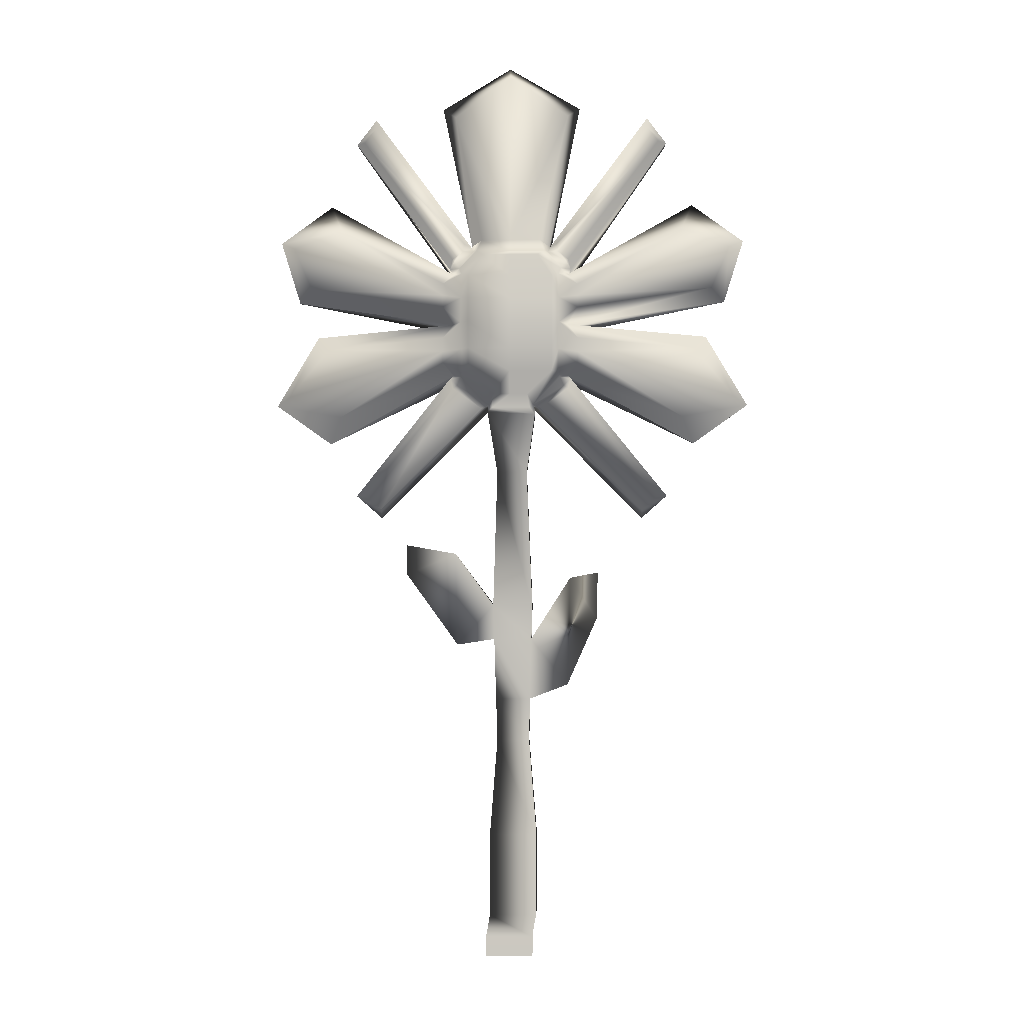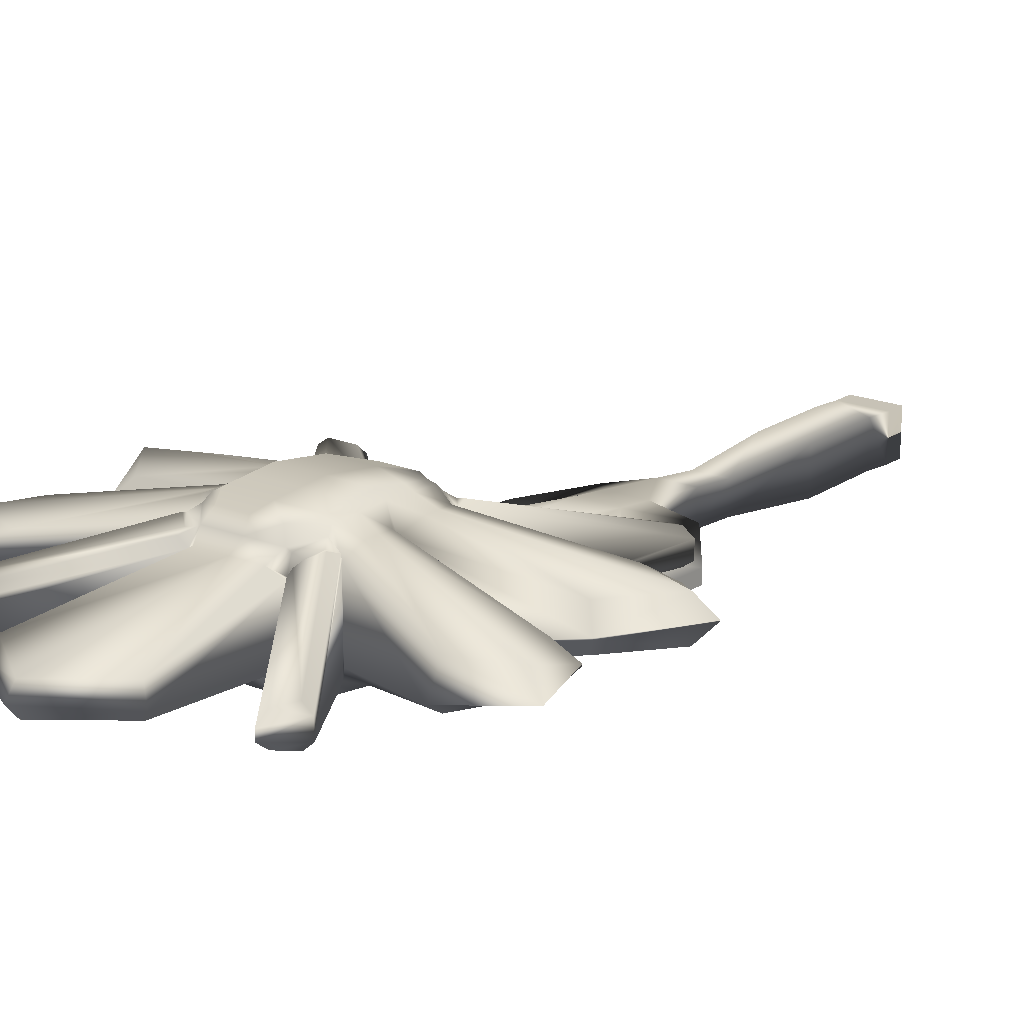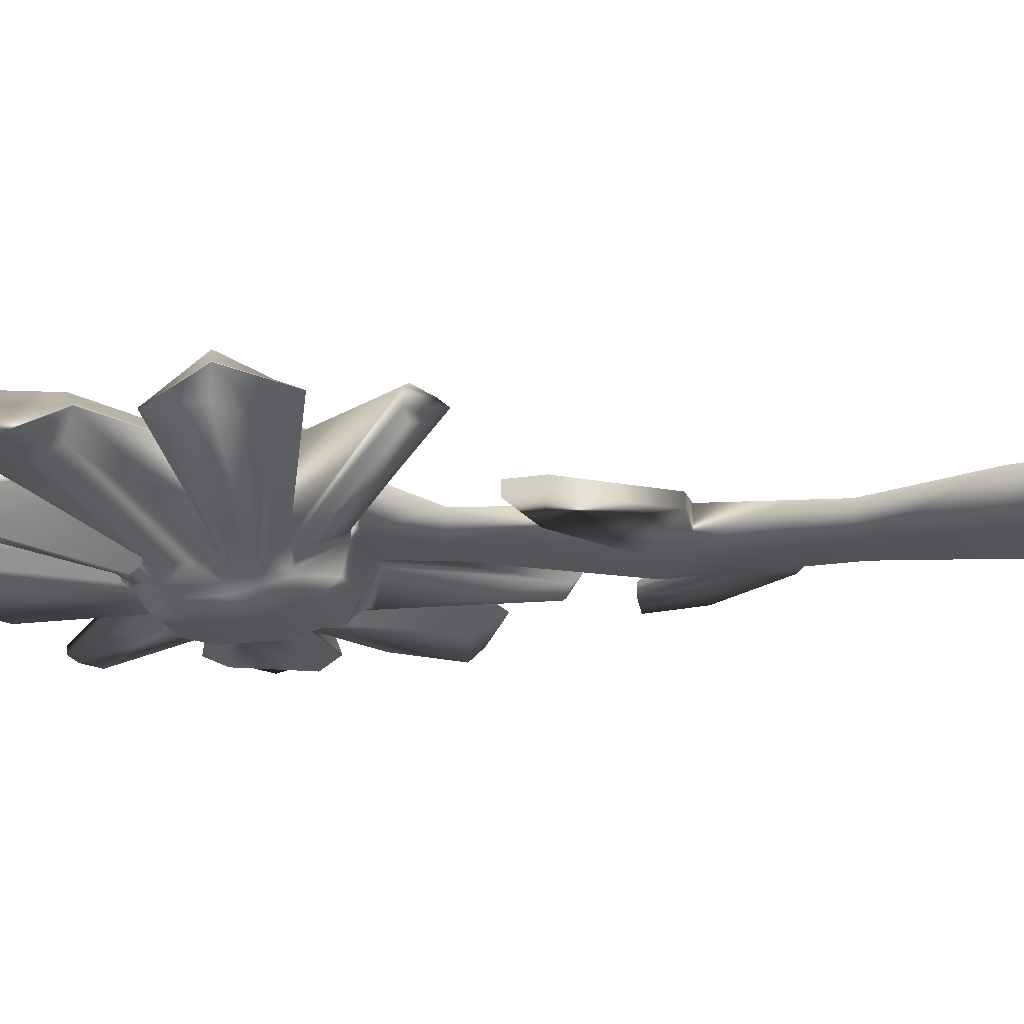
<metadata>
{"format":"obj","ext":"obj","renderer":"f3d","projection":"perspective","resolution":1024,"background":"white","views":[{"elev":-2.9,"azim":1.8,"up":"+Y"},{"elev":19.1,"azim":-142.1,"up":"+Z"},{"elev":-25.2,"azim":-70.1,"up":"+Z"}]}
</metadata>
<code>
g default
v 0.162 0.03178 -0.1444
v -0.162 0.03178 -0.1444
v 0.162 0.1641 -0.1444
v -0.162 0.1641 -0.1444
v 0.162 0.1641 0.1499
v -0.162 0.1641 0.1499
v 0.162 0.03178 0.1499
v -0.162 0.03178 0.1499
v -0.1349 0.3174 -0.1464
v 0.1892 0.3174 -0.1464
v -0.1349 0.3174 0.1479
v 0.1892 0.3174 0.1479
v 0.1892 0.8777 -0.1464
v -0.1349 0.8777 -0.1464
v -0.1349 0.8777 0.1479
v 0.1892 0.8777 0.1479
v 0.138 1.544 -0.07594
v -0.08359 1.544 -0.07594
v -0.08359 1.544 0.1252
v 0.138 1.544 0.1252
v 0.1571 2.256 -0.02726
v -0.1027 2.256 -0.02726
v 0.1634 2.492 -0.01116
v -0.109 2.492 -0.01116
v -0.7245 2.711 0.05695
v -0.7245 2.711 0.139
v -0.7302 2.921 0.06255
v -0.7302 2.921 0.1486
v -0.1027 2.256 0.2086
v 0.1571 2.256 0.2086
v -0.109 2.492 0.2362
v 0.1634 2.492 0.2362
v 0.1287 3.425 0.2051
v -0.07437 3.425 0.2051
v -0.07437 3.425 0.3895
v 0.1287 3.425 0.3895
v 0.1892 3.826 0.2997
v -0.1021 3.858 0.304
v 0.1565 3.858 0.304
v -0.1349 3.814 0.298
v -0.1349 3.826 0.5939
v -0.1349 3.858 0.3417
v -0.1349 3.858 0.5606
v 0.1565 3.858 0.5983
v -0.1021 3.858 0.5983
v 0.1892 3.812 0.592
v 0.1892 3.858 0.5605
v 0.1892 3.858 0.3416
v 0.02541 3.931 0.1159
v 0.02286 4.086 0.07386
v 0.1437 3.931 0.1159
v 0.3107 4.086 0.07386
v 0.02541 3.931 0.7864
v 0.1437 3.931 0.7864
v 0.02286 4.086 0.8284
v 0.3107 4.086 0.8284
v 0.3107 4.417 0.02593
v 0.02286 4.417 0.02593
v 0.3107 4.737 0.05054
v 0.02286 4.737 0.05054
v 0.02286 4.737 0.8517
v 0.02286 4.578 0.8639
v 0.3107 4.737 0.8517
v 0.3107 4.578 0.8639
v 0.2151 4.881 0.07233
v 0.02432 4.881 0.07233
v 0.02432 4.881 0.8299
v 0.2151 4.881 0.8299
v 0.3107 4.238 0.05177
v 0.02286 4.238 0.05177
v 0.02286 4.417 0.8764
v 0.02286 4.238 0.8505
v 0.3107 4.417 0.8764
v 0.3107 4.238 0.8505
v 0.02273 4.922 0.154
v 0.2588 4.921 0.1523
v 0.2606 4.922 0.7467
v 0.02453 4.922 0.7483
v 0.2228 5.006 0.2156
v 0.02296 5.007 0.2158
v 0.4144 5.9 0.368
v 0.2886 4.948 0.2797
v 0.5051 5.974 0.4511
v -0.1709 5.008 0.2159
v -0.2342 4.948 0.2806
v -0.3679 5.907 0.3689
v -0.4507 5.974 0.4511
v 0.01731 6.189 0.3685
v 0.01989 6.26 0.4511
v 0.02539 5.007 0.6865
v 0.2252 5.008 0.6864
v -0.1684 5.006 0.6867
v -0.3601 5.9 0.5343
v -0.2342 4.948 0.6225
v 0.2886 4.948 0.6217
v 0.4222 5.907 0.5333
v 0.02512 6.189 0.5338
v 0.4886 4.226 0.1328
v 0.357 4.234 0.07988
v 0.4886 4.319 0.1328
v 0.3629 4.417 0.06846
v 0.4886 4.146 0.1328
v 1.209 3.795 0.3314
v 0.4216 4.065 0.2188
v 1.29 3.617 0.4507
v 0.3578 4.75 0.07848
v 0.4913 4.531 0.1338
v 0.4866 4.692 0.1326
v 1.414 4.688 0.3312
v 0.4216 4.418 0.2109
v 1.509 4.606 0.4459
v 1.294 4.268 0.3315
v 1.38 4.362 0.4468
v -0.4315 4.141 0.1322
v -0.3673 4.065 0.2201
v -1.155 3.795 0.3314
v -1.236 3.617 0.4507
v -0.434 4.221 0.1328
v -0.437 4.315 0.1335
v -0.3031 4.234 0.08006
v -0.3086 4.417 0.06853
v -1.239 4.268 0.3315
v -0.3673 4.418 0.2106
v -1.325 4.362 0.4468
v -0.4344 4.526 0.1332
v -1.36 4.688 0.3312
v -1.455 4.606 0.4459
v -0.3024 4.749 0.07783
v -0.4345 4.686 0.1332
v -0.4343 4.226 0.7694
v -0.3026 4.234 0.8224
v -0.4343 4.319 0.7694
v -0.3085 4.417 0.8338
v -0.4342 4.146 0.7694
v -1.155 3.795 0.5708
v -0.3673 4.065 0.6835
v -1.236 3.617 0.4516
v -0.4345 4.612 0.769
v -0.306 4.585 0.8288
v -0.4322 4.692 0.7696
v -0.3035 4.75 0.8238
v -0.4369 4.531 0.7684
v -1.36 4.688 0.5711
v -0.3673 4.418 0.6914
v -1.455 4.606 0.4564
v -1.239 4.268 0.5708
v -1.325 4.362 0.4555
v 0.4859 4.141 0.7701
v 0.4216 4.065 0.6822
v 1.209 3.795 0.5708
v 1.29 3.617 0.4516
v 0.4884 4.221 0.7695
v 0.4913 4.315 0.7688
v 0.3574 4.234 0.8222
v 0.363 4.417 0.8337
v 1.294 4.268 0.5708
v 0.4216 4.418 0.6917
v 1.38 4.362 0.4555
v 0.4887 4.526 0.7691
v 1.414 4.688 0.5711
v 1.509 4.606 0.4564
v 0.4888 4.607 0.7691
v 0.4888 4.686 0.7691
v 0.3598 4.585 0.829
v 0.3567 4.749 0.8244
v 0.4216 4.767 0.2213
v 1.206 5.094 0.3311
v 1.288 5.288 0.4511
v -1.152 5.094 0.3311
v -0.3673 4.767 0.2201
v -1.233 5.288 0.4511
v -0.3673 4.767 0.681
v -1.152 5.094 0.5712
v 1.206 5.094 0.5712
v 0.4216 4.767 0.6822
v -1.61 3.884 0.4489
v -1.506 3.936 0.3315
v -1.61 3.884 0.4534
v -1.506 3.936 0.5708
v 1.665 3.884 0.4489
v 1.56 3.936 0.3315
v 1.665 3.884 0.4534
v 1.56 3.936 0.5708
v -1.484 4.974 0.5712
v -1.588 5.031 0.4538
v 1.538 4.974 0.5712
v 1.642 5.031 0.4538
v -0.2563 4.737 0.05054
v -0.2563 4.417 0.02593
v -0.2563 4.238 0.05177
v -0.2563 4.737 0.8517
v -0.2563 4.578 0.8639
v -0.2563 4.238 0.8505
v -0.2563 4.417 0.8764
v 0.1796 3.874 0.2645
v 0.2385 3.853 0.2885
v 0.3916 3.994 0.165
v 0.3667 4.047 0.1261
v 0.9319 3.16 0.3931
v 0.9305 3.1 0.4511
v 0.4393 4.044 0.1832
v 0.4217 3.976 0.1652
v -0.185 3.853 0.2883
v -0.8775 3.16 0.3931
v -0.8761 3.1 0.4511
v -0.3372 3.994 0.165
v -0.1261 3.872 0.2677
v -0.3126 4.047 0.1261
v -0.3852 4.043 0.1833
v -0.3675 3.976 0.1653
v -0.1841 3.853 0.6137
v -0.1253 3.874 0.6378
v -0.3372 3.994 0.7373
v -0.3123 4.047 0.7762
v -0.8775 3.16 0.5092
v -0.385 4.044 0.7191
v -0.3674 3.976 0.737
v 0.2394 3.853 0.614
v 0.9319 3.16 0.5092
v 0.3916 3.994 0.7373
v 0.1804 3.872 0.6346
v 0.3669 4.047 0.7762
v 0.4396 4.043 0.719
v 0.4219 3.976 0.737
v -0.9964 5.722 0.5525
v -1.051 5.717 0.5042
v -0.369 4.861 0.7513
v -0.3873 4.795 0.727
v -0.9218 5.822 0.5355
v -0.922 5.898 0.4784
v -0.2447 4.962 0.6452
v -0.2896 4.976 0.6968
v -0.9964 5.722 0.3498
v -0.3688 4.86 0.1509
v -1.051 5.717 0.3981
v -0.3871 4.794 0.1751
v -0.9218 5.822 0.3668
v -0.922 5.898 0.4239
v -0.2448 4.962 0.2574
v -0.2893 4.976 0.2056
v 1.051 5.722 0.3498
v 1.106 5.717 0.3981
v 0.4233 4.861 0.151
v 0.4417 4.795 0.1752
v 0.9762 5.822 0.3668
v 0.9763 5.898 0.4239
v 0.2991 4.962 0.2571
v 0.344 4.976 0.2055
v 1.051 5.722 0.5525
v 0.4232 4.86 0.7514
v 1.106 5.717 0.5042
v 0.4415 4.794 0.7272
v 0.9762 5.822 0.5355
v 0.9763 5.898 0.4784
v 0.2992 4.962 0.6449
v 0.3437 4.976 0.6967
v -1.047 3.251 0.4006
v -0.983 3.249 0.3558
v -1.047 3.251 0.5017
v -0.983 3.249 0.5465
v 1.101 3.251 0.4006
v 1.037 3.249 0.3558
v 1.101 3.251 0.5017
v 1.037 3.249 0.5465
v 0.354 4.921 0.1855
v 0.2866 4.915 0.169
v 0.4067 4.851 0.1503
v 0.3738 4.793 0.1183
v -0.2319 4.916 0.1699
v -0.3 4.921 0.1855
v -0.3521 4.851 0.1503
v -0.3192 4.793 0.1183
v -0.2997 4.921 0.7167
v -0.2323 4.915 0.7333
v -0.3523 4.851 0.7519
v -0.3194 4.793 0.784
v 0.2862 4.916 0.7323
v 0.3544 4.921 0.7168
v 0.4065 4.851 0.7519
v 0.3735 4.793 0.784
v -0.08929 3.931 0.1159
v -0.2563 4.086 0.07386
v -0.2983 4.078 0.08993
v 0.3527 4.078 0.8123
v -0.1607 4.881 0.8299
v -0.2045 4.921 0.75
v 0.3519 4.078 0.08964
v -0.08929 3.931 0.7864
v -0.2563 4.086 0.8284
v -0.2976 4.078 0.8126
v -0.1607 4.881 0.07233
v -0.2063 4.922 0.1556
v 0.1457 1.834 -0.05615
v -0.09136 1.834 -0.05615
v -0.09136 1.834 0.1591
v 0.1457 1.834 0.1591
v 0.6207 2.399 0.03602
v 0.6295 2.727 0.0448
v 0.6207 2.399 0.1014
v 0.6295 2.727 0.1165
v -0.3659 2.215 0.05695
v -0.3659 2.215 0.139
v -0.3832 2.86 0.1486
v -0.3832 2.86 0.06255
v 0.413 1.933 0.03602
v 0.413 1.933 0.1014
v 0.4333 2.689 0.0448
v 0.4333 2.689 0.1165
g Flowie:Mesh
f 1 2 3
f 3 2 4
f 5 6 7
f 7 6 8
f 7 8 1
f 1 8 2
f 2 8 4
f 4 8 6
f 7 1 5
f 5 1 3
f 4 9 3
f 3 9 10
f 6 11 4
f 4 11 9
f 6 5 11
f 11 5 12
f 5 3 12
f 12 3 10
f 10 9 13
f 13 9 14
f 9 11 14
f 14 11 15
f 11 12 15
f 15 12 16
f 12 10 16
f 16 10 13
f 13 14 17
f 17 14 18
f 14 15 18
f 18 15 19
f 15 16 19
f 19 16 20
f 13 17 16
f 16 17 20
f 21 22 23
f 23 22 24
f 25 26 27
f 27 26 28
f 29 30 31
f 31 30 32
f 21 23 30
f 30 23 32
f 23 24 33
f 33 24 34
f 24 31 34
f 34 31 35
f 31 32 35
f 35 32 36
f 23 33 32
f 32 33 36
f 33 34 37
f 38 39 40
f 39 37 40
f 34 40 37
f 34 35 40
f 35 41 40
f 40 41 42
f 41 43 42
f 35 36 41
f 44 45 46
f 45 41 46
f 36 46 41
f 33 37 36
f 47 46 48
f 48 46 37
f 36 37 46
f 49 50 51
f 51 50 52
f 53 54 55
f 55 54 56
f 57 58 59
f 59 58 60
f 61 62 63
f 63 62 64
f 59 60 65
f 65 60 66
f 67 61 68
f 68 61 63
f 69 70 57
f 57 70 58
f 71 72 73
f 73 72 74
f 66 75 65
f 65 75 76
f 77 78 68
f 68 78 67
f 76 75 79
f 79 75 80
f 79 81 82
f 82 81 83
f 84 85 86
f 86 85 87
f 81 88 83
f 83 88 89
f 79 80 81
f 81 80 88
f 90 78 91
f 91 78 77
f 92 93 94
f 94 93 87
f 91 95 96
f 96 95 83
f 89 97 83
f 83 97 96
f 87 85 94
f 83 95 82
f 97 90 96
f 96 90 91
f 98 99 100
f 100 99 101
f 102 103 104
f 104 103 105
f 101 106 107
f 107 106 108
f 107 109 110
f 110 109 111
f 100 110 112
f 112 110 113
f 114 115 116
f 116 115 117
f 118 119 120
f 120 119 121
f 119 122 123
f 123 122 124
f 125 123 126
f 126 123 127
f 121 125 128
f 128 125 129
f 130 131 132
f 132 131 133
f 134 135 136
f 136 135 137
f 138 139 140
f 140 139 141
f 142 143 144
f 144 143 145
f 132 144 146
f 146 144 147
f 148 149 150
f 150 149 151
f 152 153 154
f 154 153 155
f 153 156 157
f 157 156 158
f 159 157 160
f 160 157 161
f 162 163 164
f 164 163 165
f 108 166 167
f 167 166 168
f 129 169 170
f 170 169 171
f 140 172 173
f 173 172 171
f 163 174 175
f 175 174 168
f 176 124 177
f 177 124 122
f 178 179 147
f 147 179 146
f 180 181 113
f 113 181 112
f 182 158 183
f 183 158 156
f 126 127 169
f 169 127 171
f 184 173 185
f 185 173 171
f 186 187 174
f 174 187 168
f 109 167 111
f 111 167 168
f 127 145 171
f 145 185 171
f 111 168 161
f 161 168 187
f 176 178 124
f 124 178 147
f 182 180 158
f 158 180 113
f 117 115 137
f 115 136 137
f 179 130 146
f 146 130 132
f 124 147 123
f 144 123 147
f 119 118 122
f 122 118 177
f 151 149 105
f 149 104 105
f 181 98 112
f 112 98 100
f 158 113 157
f 110 157 113
f 153 152 156
f 156 152 183
f 145 127 144
f 123 144 127
f 184 138 173
f 173 138 140
f 171 172 170
f 169 129 126
f 126 129 125
f 111 161 110
f 157 110 161
f 107 108 109
f 109 108 167
f 168 166 175
f 163 162 174
f 174 162 186
f 128 188 121
f 121 188 189
f 106 101 59
f 59 101 57
f 120 121 190
f 190 121 189
f 99 69 101
f 101 69 57
f 64 164 63
f 63 164 165
f 141 139 191
f 191 139 192
f 154 155 74
f 74 155 73
f 131 193 133
f 133 193 194
f 107 110 101
f 101 110 100
f 119 123 121
f 121 123 125
f 142 144 133
f 133 144 132
f 153 157 155
f 155 157 159
f 195 39 51
f 51 39 49
f 53 45 44
f 196 195 197
f 197 195 198
f 196 199 48
f 48 199 200
f 198 201 197
f 197 201 202
f 203 42 204
f 204 42 205
f 203 206 207
f 207 206 208
f 208 206 209
f 209 206 210
f 211 212 213
f 213 212 214
f 211 215 43
f 43 215 205
f 214 216 213
f 213 216 217
f 218 47 219
f 219 47 200
f 218 220 221
f 221 220 222
f 222 220 223
f 223 220 224
f 225 226 227
f 227 226 228
f 225 229 226
f 226 229 230
f 230 229 231
f 231 229 232
f 233 234 235
f 235 234 236
f 233 235 237
f 237 235 238
f 238 239 237
f 237 239 240
f 241 242 243
f 243 242 244
f 241 245 242
f 242 245 246
f 246 245 247
f 247 245 248
f 249 250 251
f 251 250 252
f 249 251 253
f 253 251 254
f 254 255 253
f 253 255 256
f 205 257 204
f 204 257 258
f 205 215 259
f 259 215 260
f 260 217 259
f 259 217 216
f 258 257 210
f 210 257 209
f 200 199 261
f 261 199 262
f 200 263 219
f 219 263 264
f 262 202 261
f 261 202 201
f 264 263 224
f 224 263 223
f 248 265 247
f 247 265 266
f 265 267 266
f 266 267 268
f 239 269 240
f 240 269 270
f 270 269 271
f 271 269 272
f 232 273 231
f 231 273 274
f 273 275 274
f 274 275 276
f 255 277 256
f 256 277 278
f 278 277 279
f 279 277 280
f 268 267 244
f 244 267 243
f 234 271 236
f 236 271 272
f 276 275 228
f 228 275 227
f 250 279 252
f 252 279 280
f 205 259 257
f 200 261 263
f 235 226 238
f 238 226 230
f 251 242 254
f 254 242 246
f 205 42 43
f 260 215 217
f 213 217 211
f 215 211 217
f 200 47 48
f 262 199 202
f 197 202 196
f 199 196 202
f 281 207 282
f 282 207 283
f 207 208 283
f 54 221 56
f 56 221 284
f 221 222 284
f 59 65 106
f 106 65 268
f 266 268 76
f 76 268 65
f 254 246 255
f 246 247 255
f 247 82 255
f 82 95 255
f 237 240 233
f 271 234 270
f 234 233 270
f 240 270 233
f 79 247 76
f 76 247 266
f 84 239 85
f 238 230 239
f 230 231 239
f 231 94 239
f 94 85 239
f 191 285 141
f 141 285 276
f 274 276 286
f 286 276 285
f 253 256 249
f 279 250 278
f 250 249 278
f 256 278 249
f 94 231 92
f 274 286 231
f 231 286 92
f 95 91 255
f 277 255 77
f 91 77 255
f 51 52 195
f 52 287 195
f 287 198 195
f 263 261 223
f 223 261 149
f 261 201 149
f 201 104 149
f 204 258 203
f 206 203 210
f 210 203 258
f 288 289 212
f 289 290 212
f 290 214 212
f 257 259 209
f 209 259 115
f 259 216 115
f 216 136 115
f 219 264 218
f 220 218 224
f 224 218 264
f 245 241 248
f 267 265 243
f 243 265 241
f 265 248 241
f 188 128 291
f 128 272 291
f 269 292 272
f 272 292 291
f 226 235 228
f 228 235 172
f 235 236 172
f 236 170 172
f 229 225 232
f 275 273 227
f 227 273 225
f 273 232 225
f 63 165 68
f 165 280 68
f 277 77 280
f 280 77 68
f 242 251 244
f 244 251 166
f 251 252 166
f 252 175 166
f 287 102 104
f 283 115 114
f 290 136 214
f 214 136 216
f 284 149 148
f 268 244 106
f 106 244 108
f 236 129 170
f 141 276 172
f 172 276 228
f 165 163 175
f 195 48 37
f 207 38 40
f 212 41 45
f 221 46 47
f 143 184 145
f 145 184 185
f 142 138 143
f 143 138 184
f 133 139 142
f 142 139 138
f 139 133 192
f 192 133 194
f 62 71 64
f 64 71 73
f 164 64 155
f 155 64 73
f 155 159 164
f 164 159 162
f 186 162 160
f 160 162 159
f 160 161 186
f 186 161 187
f 283 120 282
f 282 120 190
f 283 114 120
f 120 114 118
f 177 118 116
f 116 118 114
f 117 176 116
f 116 176 177
f 117 137 176
f 176 137 178
f 137 135 178
f 178 135 179
f 134 130 135
f 135 130 179
f 290 131 134
f 134 131 130
f 193 131 289
f 289 131 290
f 72 55 74
f 74 55 56
f 284 154 56
f 56 154 74
f 284 148 154
f 154 148 152
f 183 152 150
f 150 152 148
f 151 182 150
f 150 182 183
f 151 105 182
f 182 105 180
f 105 103 180
f 180 103 181
f 102 98 103
f 103 98 181
f 287 99 102
f 102 99 98
f 69 99 52
f 52 99 287
f 52 50 69
f 69 50 70
f 49 281 50
f 50 281 282
f 70 50 190
f 190 50 282
f 58 70 189
f 189 70 190
f 60 58 188
f 188 58 189
f 66 60 291
f 291 60 188
f 292 75 291
f 291 75 66
f 80 75 84
f 84 75 292
f 88 80 86
f 86 80 84
f 89 88 87
f 87 88 86
f 93 97 87
f 87 97 89
f 92 90 93
f 93 90 97
f 286 78 92
f 92 78 90
f 67 78 285
f 285 78 286
f 191 61 285
f 285 61 67
f 192 62 191
f 191 62 61
f 194 71 192
f 192 71 62
f 193 72 194
f 194 72 71
f 289 55 193
f 193 55 72
f 53 55 288
f 288 55 289
f 49 38 281
f 281 38 207
f 49 39 38
f 212 45 288
f 288 45 53
f 53 44 54
f 54 44 221
f 221 44 46
f 212 43 41
f 195 37 39
f 207 40 42
f 207 42 203
f 195 196 48
f 221 47 218
f 212 211 43
f 283 208 115
f 115 208 209
f 287 104 198
f 198 104 201
f 290 134 136
f 284 222 149
f 149 222 223
f 165 175 280
f 280 175 252
f 141 172 140
f 247 79 82
f 269 239 292
f 292 239 84
f 108 244 166
f 129 236 128
f 128 236 272
f 293 294 21
f 21 294 22
f 294 295 22
f 22 295 29
f 295 296 29
f 29 296 30
f 297 298 299
f 299 298 300
f 22 29 301
f 301 29 302
f 29 31 302
f 302 31 303
f 31 24 303
f 303 24 304
f 22 301 24
f 24 301 304
f 301 302 25
f 25 302 26
f 302 303 26
f 26 303 28
f 303 304 28
f 28 304 27
f 301 25 304
f 304 25 27
f 17 18 293
f 293 18 294
f 18 19 294
f 294 19 295
f 19 20 295
f 295 20 296
f 17 293 20
f 20 293 296
f 293 305 296
f 296 305 306
f 293 21 305
f 305 21 307
f 30 308 21
f 21 308 307
f 296 306 30
f 30 306 308
f 306 305 299
f 299 305 297
f 305 307 297
f 297 307 298
f 307 308 298
f 298 308 300
f 306 299 308
f 308 299 300

</code>
